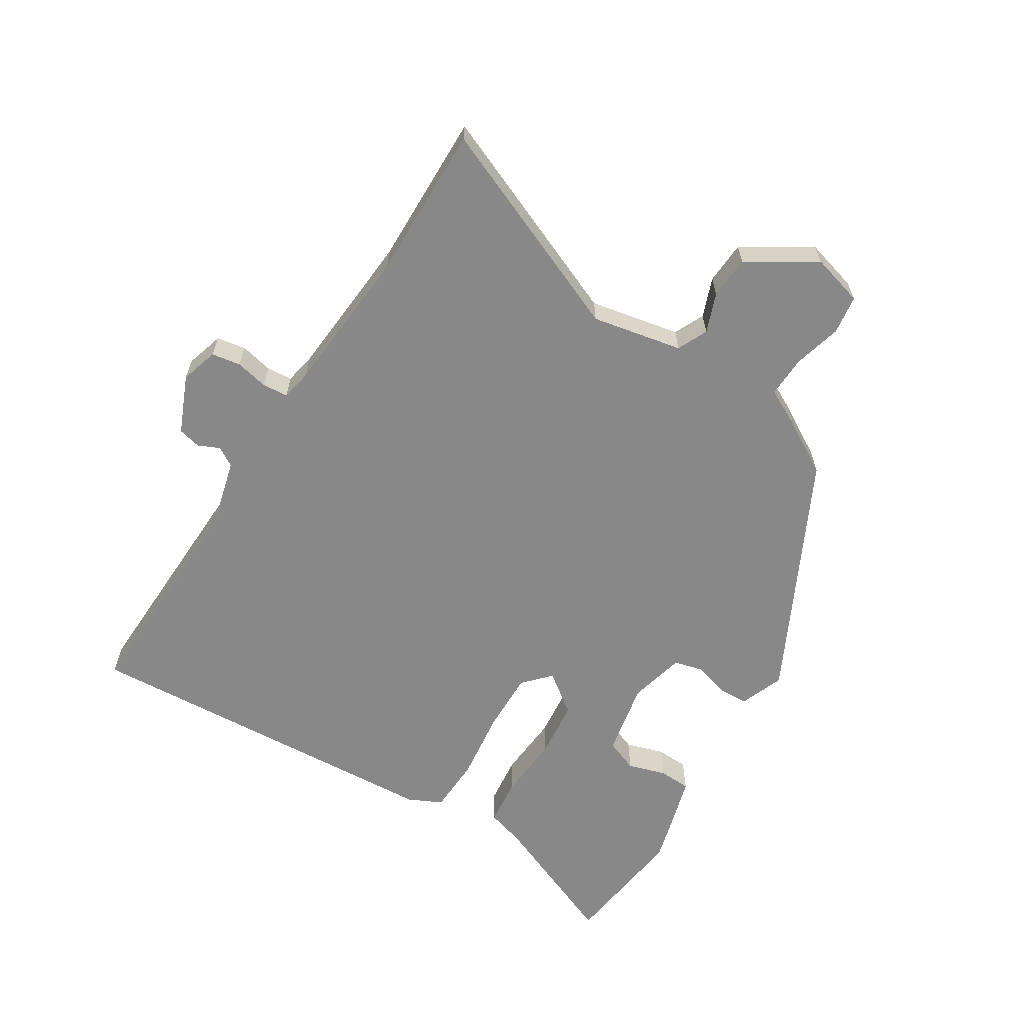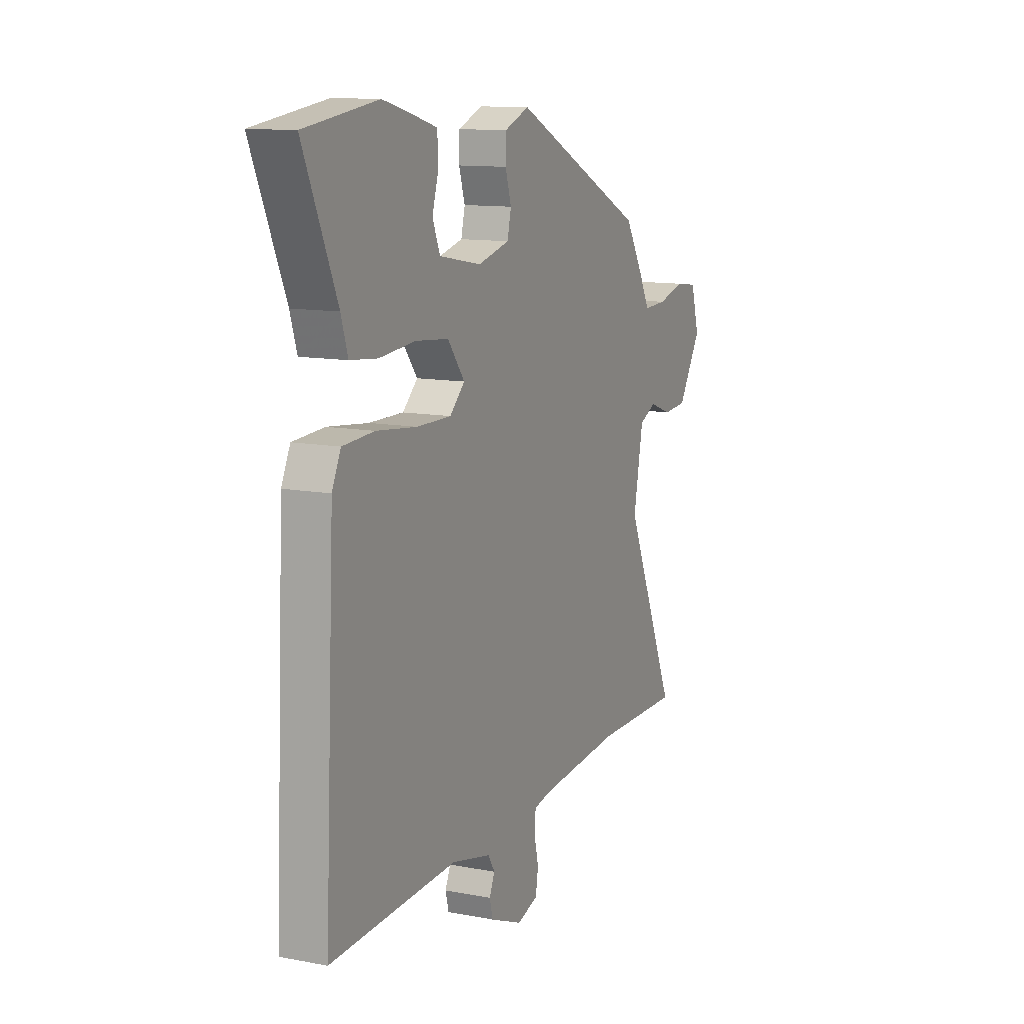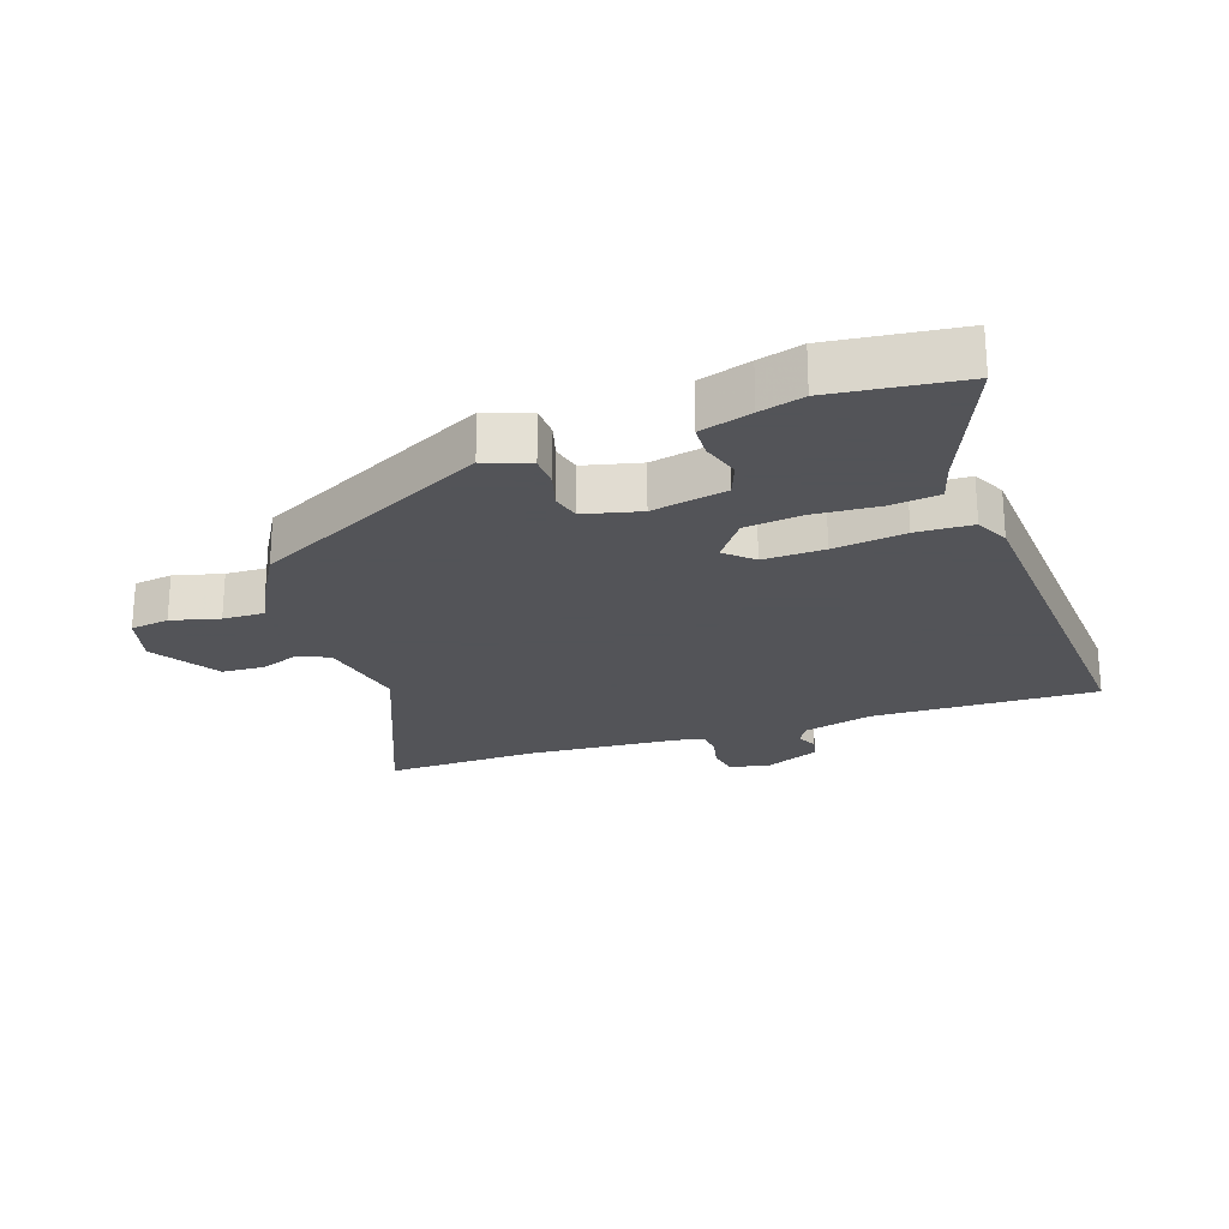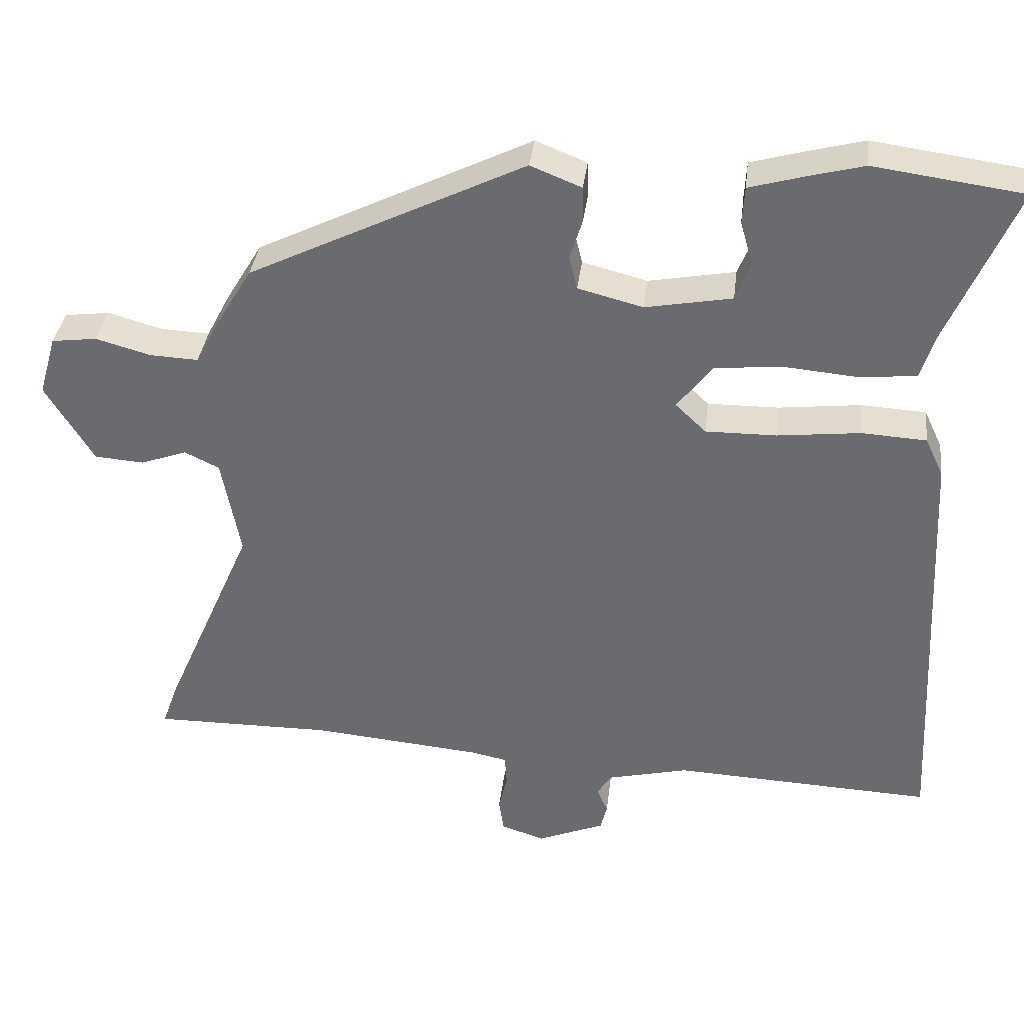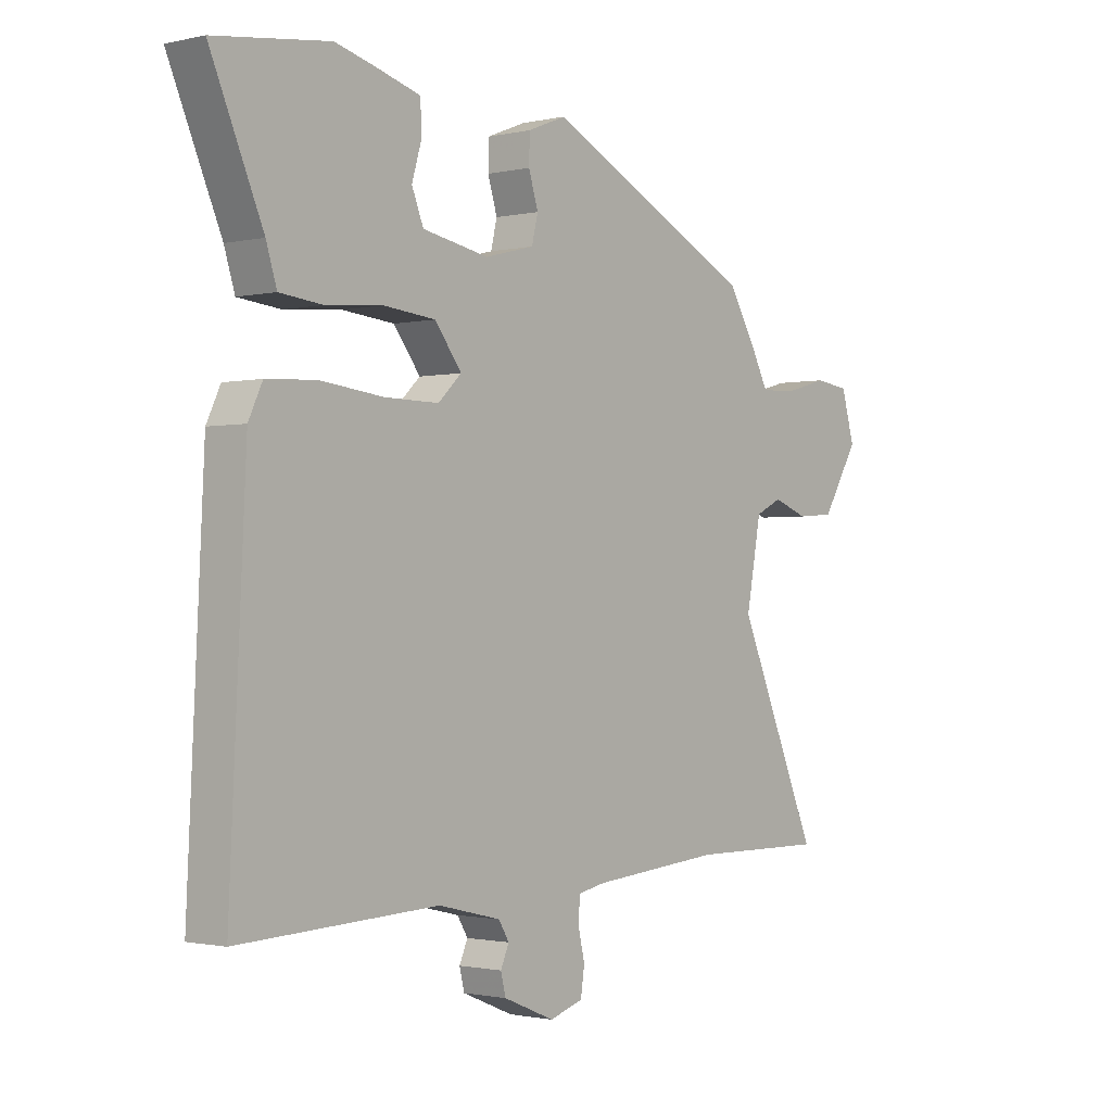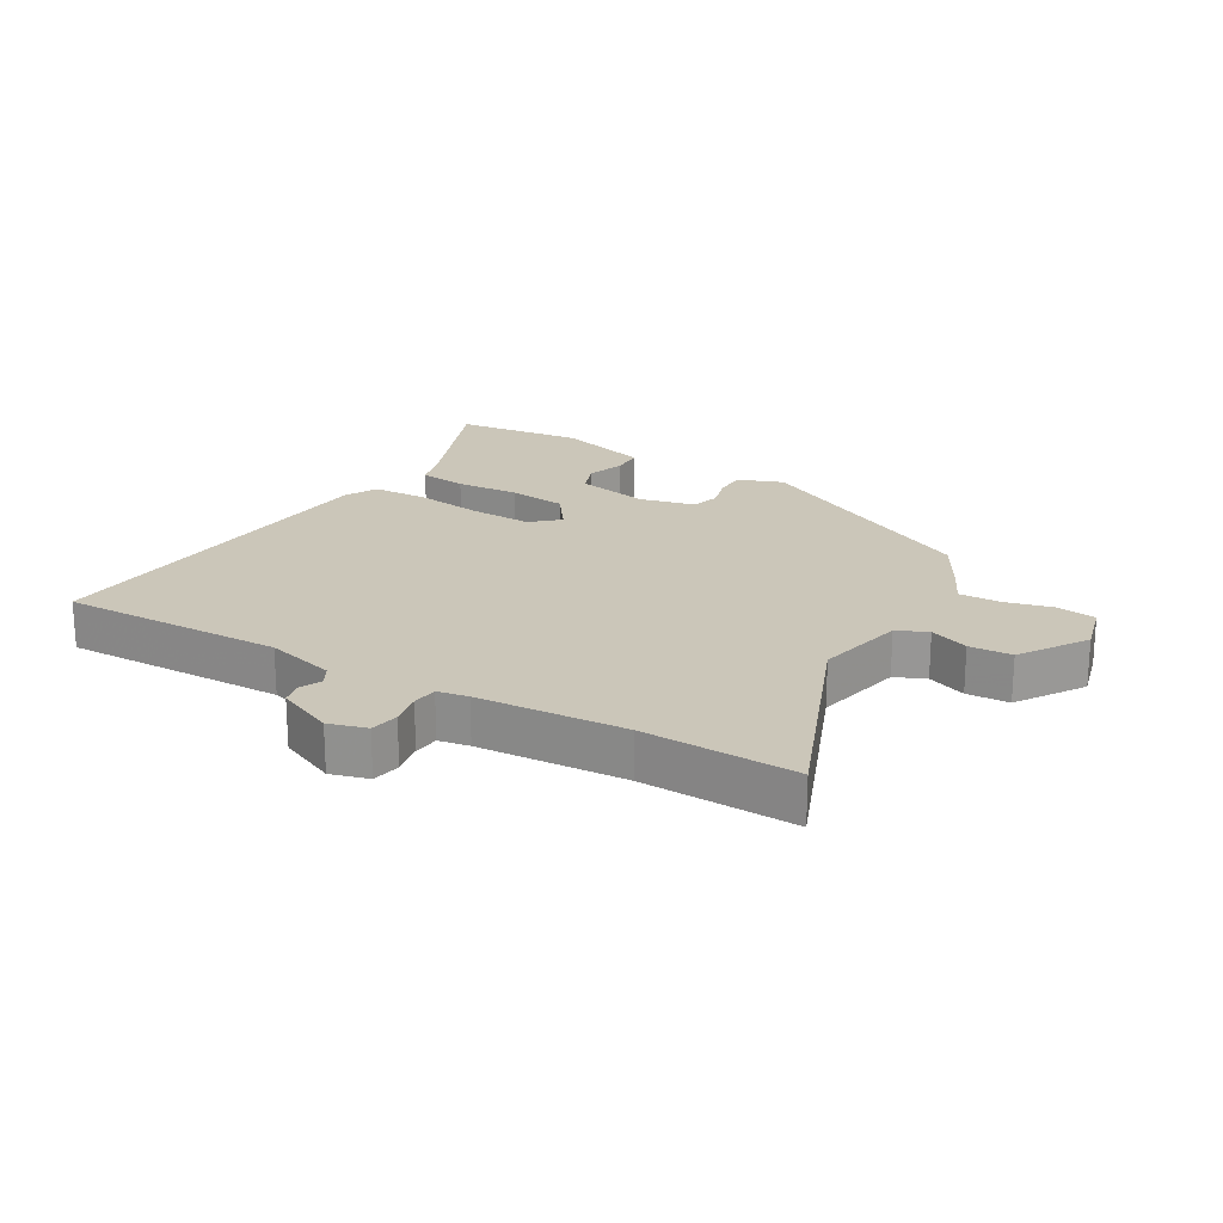
<metadata>
{"format":"obj","ext":"obj","renderer":"f3d","projection":"perspective","resolution":1024,"background":"white","views":[{"elev":-62.7,"azim":-121.3,"up":"+Y"},{"elev":11.9,"azim":114.6,"up":"+Z"},{"elev":-23.4,"azim":19.8,"up":"+Y"},{"elev":35.7,"azim":6.8,"up":"+Z"},{"elev":-1.3,"azim":129.5,"up":"+Z"},{"elev":21.0,"azim":-148.0,"up":"+Y"}]}
</metadata>
<code>
v 0.381 0.07 0.516
v 0.586 0.07 0.488
v 0.492 0.07 0.27
v 0.473 0.07 0.209
v 0.396 0.07 0.201
v 0.294 0.07 0.21
v 0.201 0.07 0.201
v 0.153 0.07 0.138
v 0.195 0.07 0.098
v 0.292 0.07 0.099
v 0.406 0.07 0.112
v 0.495 0.07 0.107
v 0.52 0.07 0.054
v 0.549 0.07 -0.538
v 0.192 0.07 -0.522
v 0.08 0.07 -0.549
v 0.061 0.07 -0.58
v 0.076 0.07 -0.614
v 0.067 0.07 -0.65
v -0.025 0.07 -0.688
v -0.085 0.07 -0.669
v -0.092 0.07 -0.623
v -0.08 0.07 -0.571
v -0.083 0.07 -0.53
v -0.132 0.07 -0.52
v -0.367 0.07 -0.499
v -0.613 0.07 -0.501
v -0.466 0.07 -0.163
v -0.493 0.07 -0.019
v -0.541 0.07 0.004
v -0.604 0.07 -0.019
v -0.672 0.07 -0.014
v -0.738 0.07 0.094
v -0.714 0.07 0.177
v -0.652 0.07 0.185
v -0.576 0.07 0.164
v -0.51 0.07 0.161
v -0.478 0.07 0.222
v -0.428 0.07 0.305
v -0.05 0.07 0.49
v 0.02 0.07 0.462
v 0.021 0.07 0.413
v 0.004 0.07 0.358
v 0.015 0.07 0.312
v 0.104 0.07 0.289
v 0.223 0.07 0.311
v 0.244 0.07 0.363
v 0.226 0.07 0.424
v 0.229 0.07 0.475
v 0.311 0.07 0.498
v 0.381 0 0.516
v 0.586 0 0.488
v 0.492 0 0.27
v 0.473 0 0.209
v 0.396 0 0.201
v 0.294 0 0.21
v 0.201 0 0.201
v 0.153 0 0.138
v 0.195 0 0.098
v 0.292 0 0.099
v 0.406 0 0.112
v 0.495 0 0.107
v 0.52 0 0.054
v 0.549 0 -0.538
v 0.192 0 -0.522
v 0.08 0 -0.549
v 0.061 0 -0.58
v 0.076 0 -0.614
v 0.067 0 -0.65
v -0.025 0 -0.688
v -0.085 0 -0.669
v -0.092 0 -0.623
v -0.08 0 -0.571
v -0.083 0 -0.53
v -0.132 0 -0.52
v -0.367 0 -0.499
v -0.613 0 -0.501
v -0.466 0 -0.163
v -0.493 0 -0.019
v -0.541 0 0.004
v -0.604 0 -0.019
v -0.672 0 -0.014
v -0.738 0 0.094
v -0.714 0 0.177
v -0.652 0 0.185
v -0.576 0 0.164
v -0.51 0 0.161
v -0.478 0 0.222
v -0.428 0 0.305
v -0.05 0 0.49
v 0.02 0 0.462
v 0.021 0 0.413
v 0.004 0 0.358
v 0.015 0 0.312
v 0.104 0 0.289
v 0.223 0 0.311
v 0.244 0 0.363
v 0.226 0 0.424
v 0.229 0 0.475
v 0.311 0 0.498
f 1 2 3
f 50 1 3
f 49 50 3
f 48 49 3
f 47 48 3
f 4 5 6
f 3 4 6
f 47 3 6
f 46 47 6
f 45 46 6 7
f 44 45 7 8
f 41 42 43
f 40 41 43
f 39 40 43
f 38 39 43
f 37 38 43
f 37 43 44
f 34 35 36
f 33 34 36
f 32 33 36
f 31 32 36
f 30 31 36
f 29 30 36 37
f 37 44 8
f 29 37 8
f 28 29 8
f 21 22 23
f 20 21 23
f 19 20 23
f 18 19 23
f 17 18 23
f 16 17 23 24
f 15 16 24 25
f 13 14 15
f 12 13 15
f 11 12 15
f 10 11 15
f 15 25 26
f 10 15 26
f 9 10 26
f 26 27 28
f 9 26 28
f 8 9 28
f 53 52 51
f 53 51 100
f 53 100 99
f 53 99 98
f 53 98 97
f 56 55 54
f 56 54 53
f 56 53 97
f 56 97 96
f 57 56 96 95
f 58 57 95 94
f 93 92 91
f 93 91 90
f 93 90 89
f 93 89 88
f 93 88 87
f 94 93 87
f 86 85 84
f 86 84 83
f 86 83 82
f 86 82 81
f 86 81 80
f 87 86 80 79
f 58 94 87
f 58 87 79
f 58 79 78
f 73 72 71
f 73 71 70
f 73 70 69
f 73 69 68
f 73 68 67
f 74 73 67 66
f 75 74 66 65
f 65 64 63
f 65 63 62
f 65 62 61
f 65 61 60
f 76 75 65
f 76 65 60
f 76 60 59
f 78 77 76
f 78 76 59
f 78 59 58
f 1 51 52 2
f 2 52 53 3
f 3 53 54 4
f 4 54 55 5
f 5 55 56 6
f 6 56 57 7
f 7 57 58 8
f 8 58 59 9
f 9 59 60 10
f 10 60 61 11
f 11 61 62 12
f 12 62 63 13
f 13 63 64 14
f 14 64 65 15
f 15 65 66 16
f 16 66 67 17
f 17 67 68 18
f 18 68 69 19
f 19 69 70 20
f 20 70 71 21
f 21 71 72 22
f 22 72 73 23
f 23 73 74 24
f 24 74 75 25
f 25 75 76 26
f 26 76 77 27
f 27 77 78 28
f 28 78 79 29
f 29 79 80 30
f 30 80 81 31
f 31 81 82 32
f 32 82 83 33
f 33 83 84 34
f 34 84 85 35
f 35 85 86 36
f 36 86 87 37
f 37 87 88 38
f 38 88 89 39
f 39 89 90 40
f 40 90 91 41
f 41 91 92 42
f 42 92 93 43
f 43 93 94 44
f 44 94 95 45
f 45 95 96 46
f 46 96 97 47
f 47 97 98 48
f 48 98 99 49
f 49 99 100 50
f 50 100 51 1

</code>
